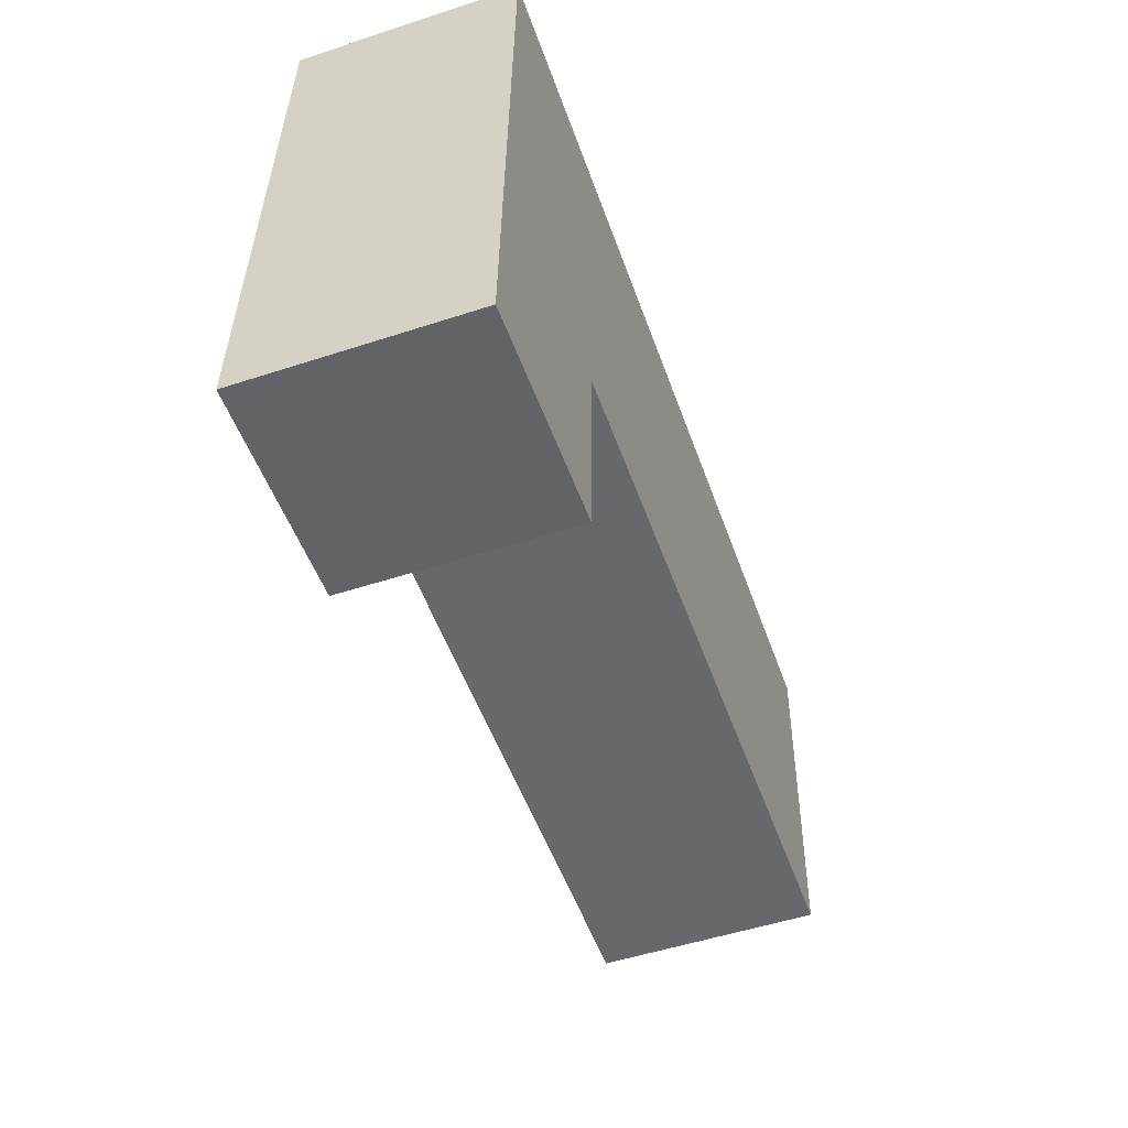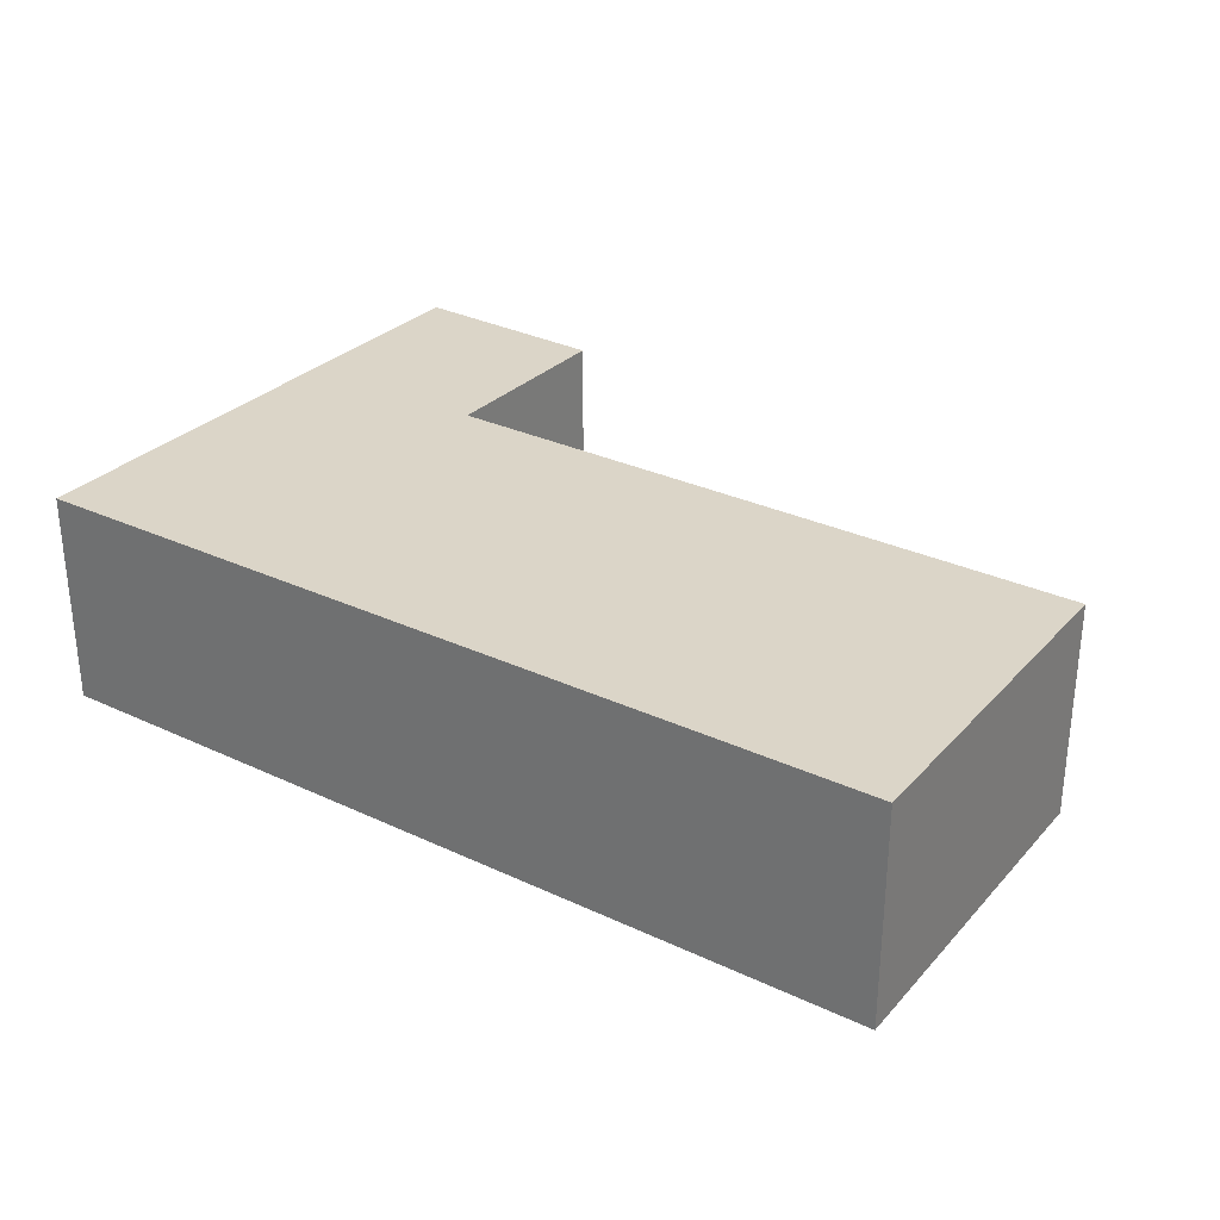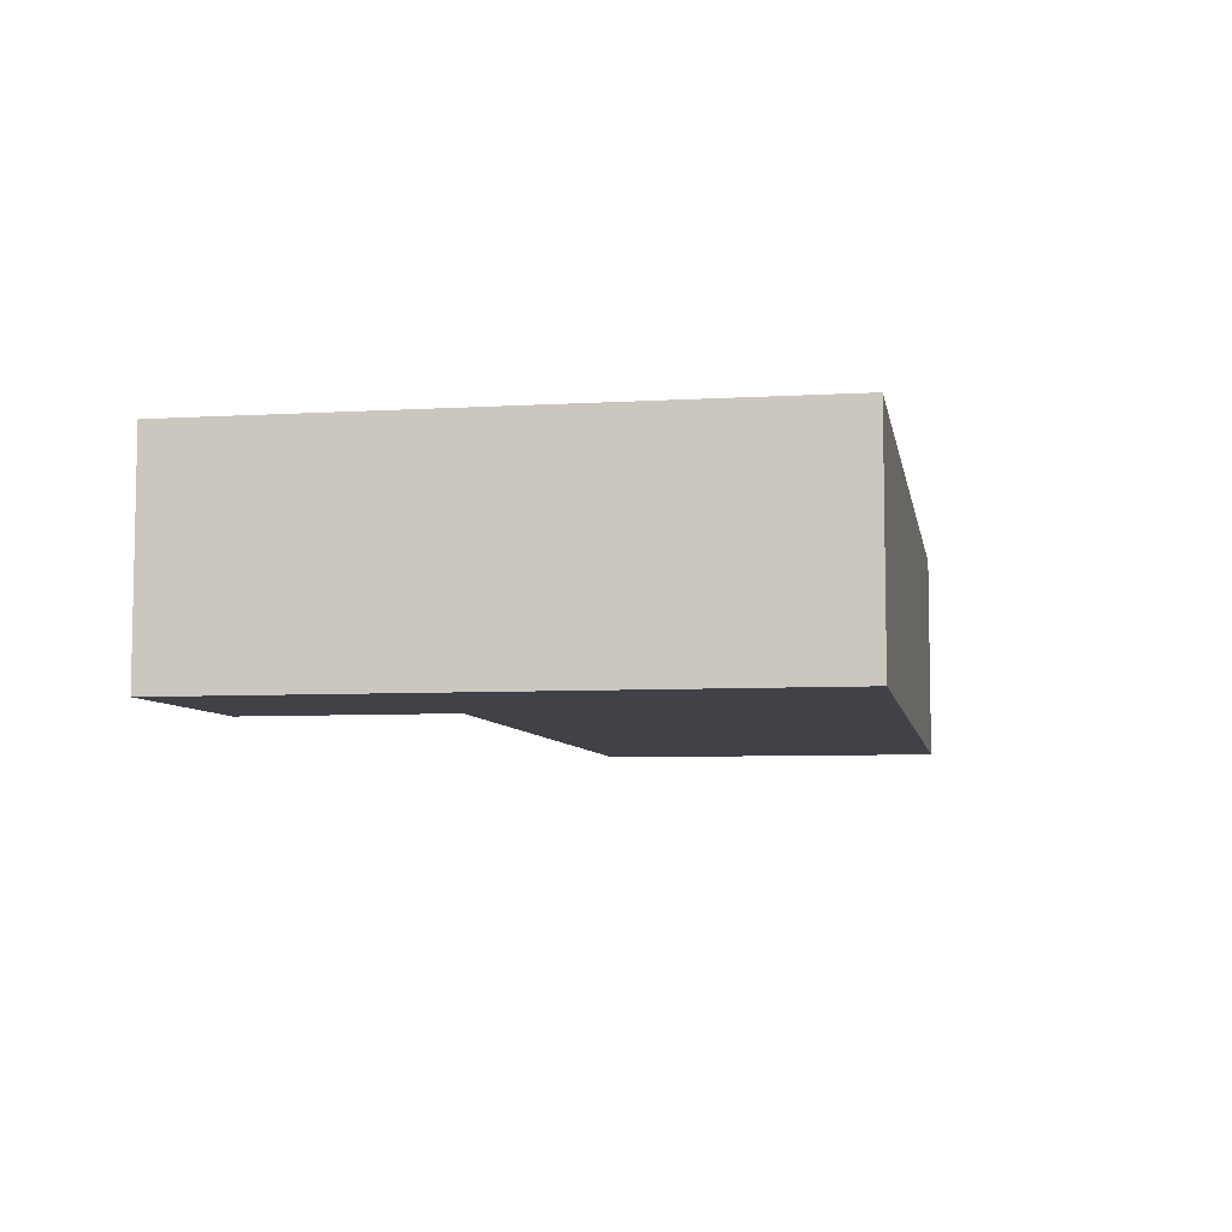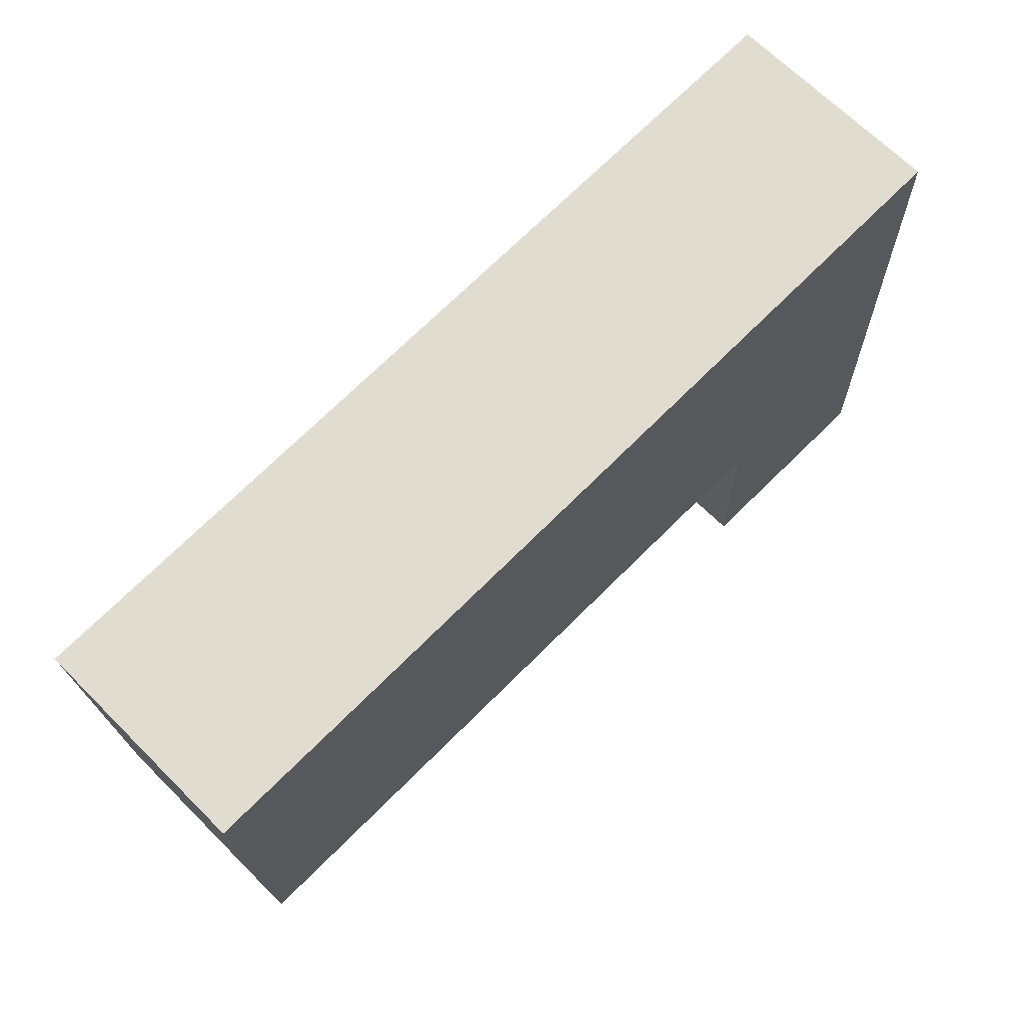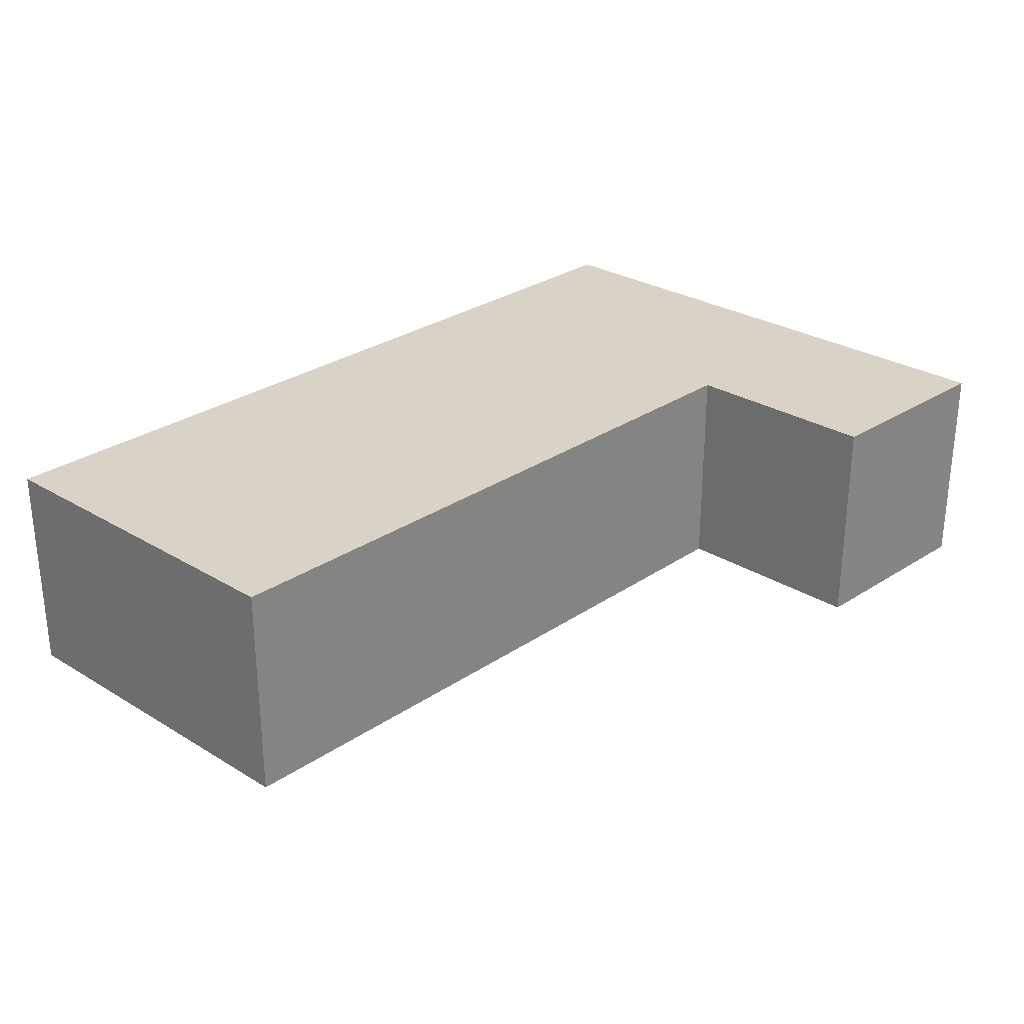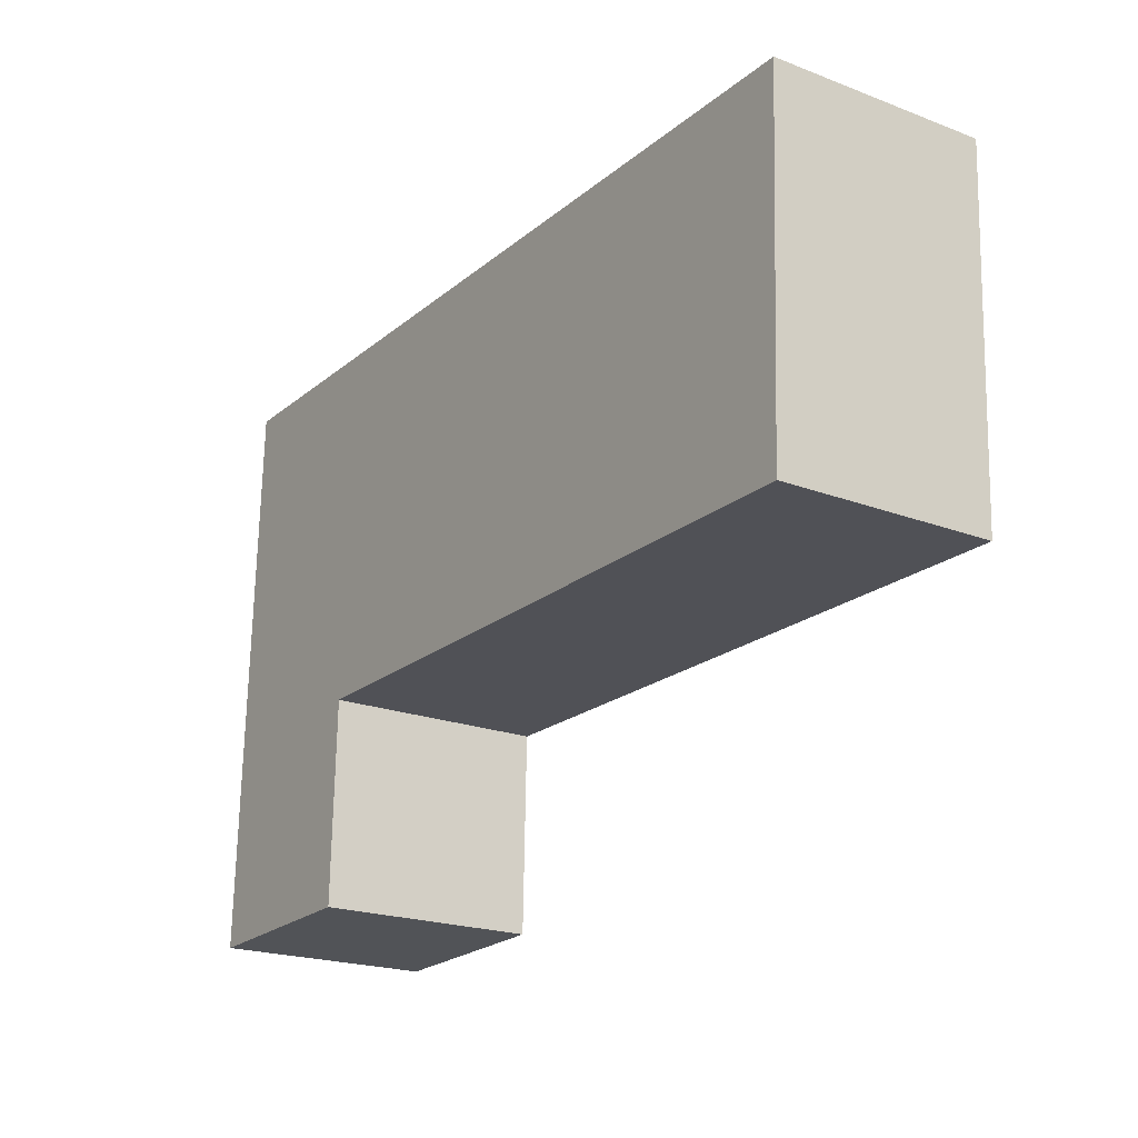
<metadata>
{"format":"obj","ext":"obj","renderer":"f3d","projection":"perspective","resolution":1024,"background":"white","views":[{"elev":-51.7,"azim":-70.5,"up":"+Z"},{"elev":29.6,"azim":36.0,"up":"+Y"},{"elev":-6.8,"azim":-78.5,"up":"+Y"},{"elev":68.2,"azim":134.9,"up":"+Z"},{"elev":27.9,"azim":135.0,"up":"+Y"},{"elev":-21.2,"azim":56.1,"up":"+Z"}]}
</metadata>
<code>
v  0 2.304 1.411e-16
v  2.263 2.304 2.181
v  2.205 2.304 0.03
v  0.206 2.304 6.12
v  9.584 2.304 5.88
v  9.425 2.304 2.068
v  9.584 -3.6e-16 5.88
v  9.425 -1.266e-16 2.068
v  2.263 -1.335e-16 2.181
v  2.205 -1.837e-18 0.03
v  0 0 0
v  0.206 -3.747e-16 6.12
g defaultobject
f 1 2 3
f 2 1 4
f 2 4 5
f 5 6 2
f 7 6 5
f 6 7 8
f 9 3 2
f 3 9 10
f 8 2 6
f 2 8 9
f 10 1 3
f 1 10 11
f 11 4 1
f 4 11 12
f 12 5 4
f 5 12 7
f 11 10 12
f 9 12 10
f 7 12 9
f 8 7 9

</code>
